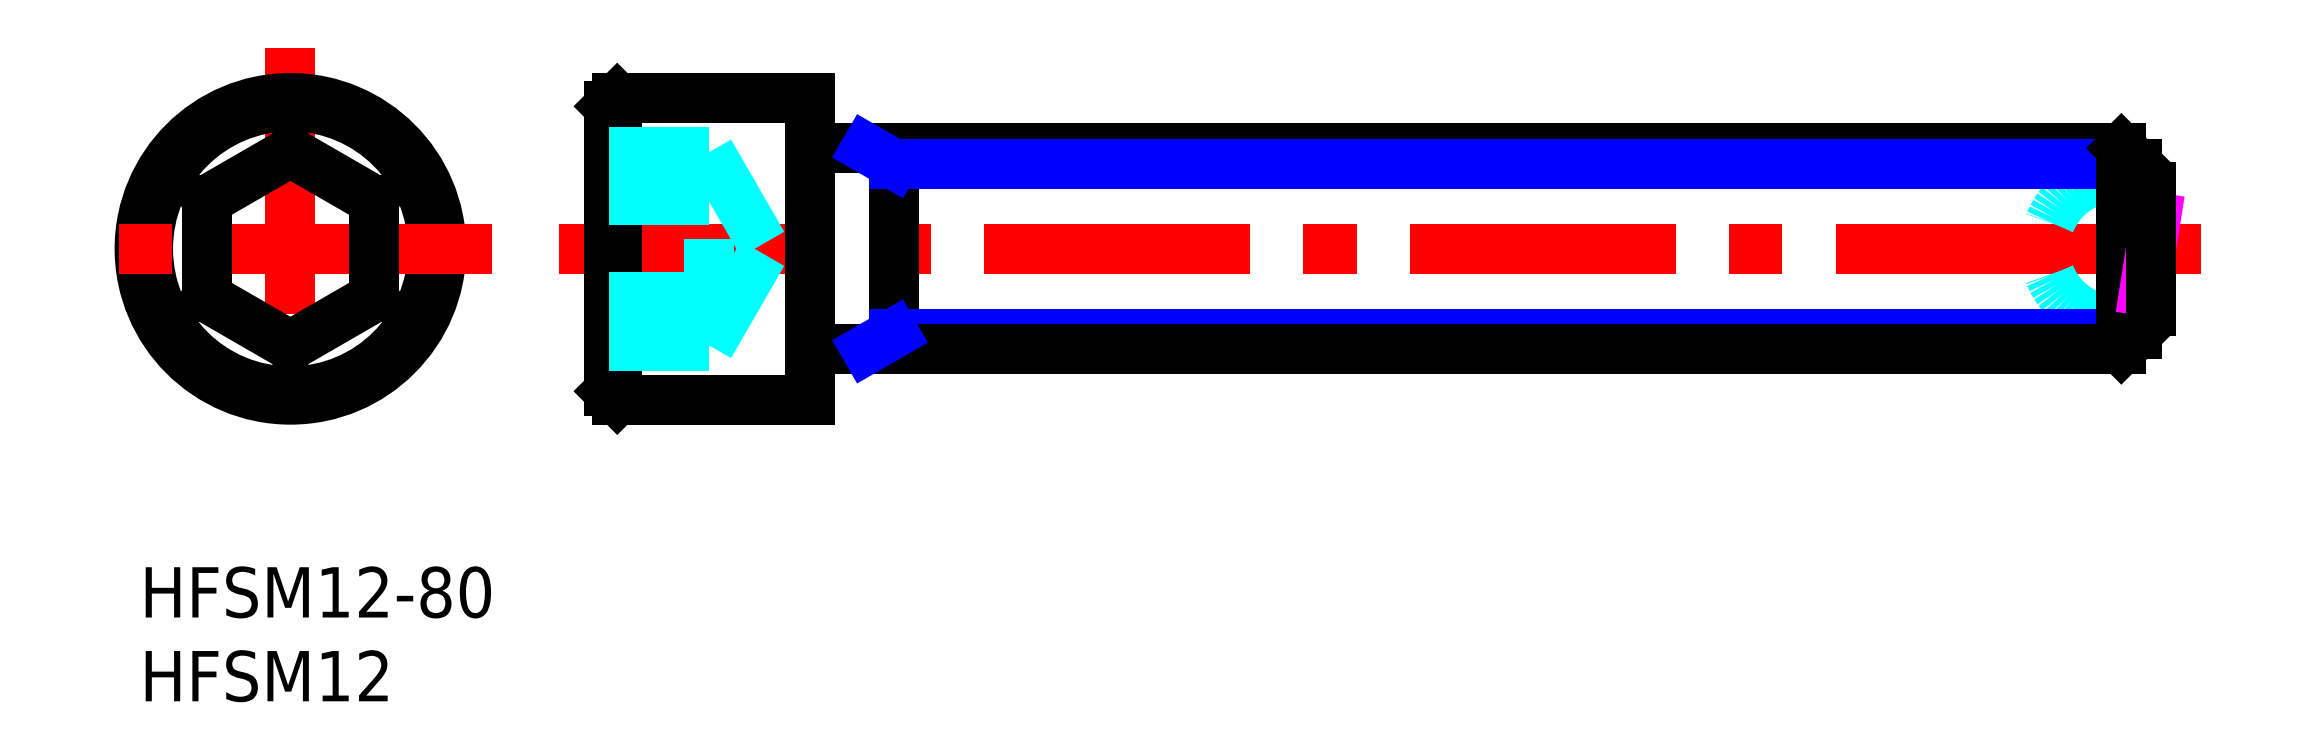
<metadata>
{"format":"dxf","ext":"dxf","renderer":"ezdxf+matplotlib","layout":"modelspace","background":"white","min_lineweight":24,"dpi":150}
</metadata>
<code>
0
SECTION
2
ENTITIES
0
INSERT
8
MSM_CONTINUOUS
2
*U3
10
0
20
0
30
0
0
INSERT
8
MSM_CONTINUOUS
2
*U4
10
0
20
0
30
0
0
LINE
8
MSM_CENTER
10
25
20
19
30
0
11
123
21
19
31
0
0
LINE
8
MSM_CONTINUOUS
10
40
20
28
30
0
11
28.5
21
28
31
0
0
LINE
8
MSM_CONTINUOUS
10
28.5
20
10
30
0
11
40
21
10
31
0
0
LINE
8
MSM_CENTER
10
9
20
31
30
0
11
9
21
7
31
0
0
LINE
8
MSM_CONTINUOUS
10
28.5
20
28
30
0
11
28.5
21
10
31
0
0
CIRCLE
8
MSM_CONTINUOUS
10
9
20
19
30
0
40
9
0
LINE
8
MSM_CONTINUOUS
10
28
20
27.5
30
0
11
28
21
10.5
31
0
0
CIRCLE
8
MSM_CONTINUOUS
10
9
20
19
30
0
40
8.5
0
LINE
8
MSM_CONTINUOUS
10
28
20
10.5
30
0
11
28.5
21
10
31
0
0
LINE
8
MSM_CENTER
10
21
20
19
30
0
11
-3
21
19
31
0
0
LINE
8
MSM_CONTINUOUS
10
14
20
21.89
30
0
11
9
21
24.77
31
0
0
LINE
8
MSM_CONTINUOUS
10
9
20
13.23
30
0
11
14
21
16.11
31
0
0
LINE
8
MSM_CONTINUOUS
10
9
20
24.77
30
0
11
4
21
21.89
31
0
0
LINE
8
MSM_CONTINUOUS
10
4
20
21.89
30
0
11
4
21
16.11
31
0
0
LINE
8
MSM_CONTINUOUS
10
4
20
16.11
30
0
11
9
21
13.23
31
0
0
LINE
8
MSM_CONTINUOUS
10
14
20
16.11
30
0
11
14
21
21.89
31
0
0
LINE
8
MSM_CONTINUOUS
10
28.5
20
28
30
0
11
28
21
27.5
31
0
0
LINE
8
MSM_CONTINUOUS
10
40
20
10
30
0
11
40
21
28
31
0
0
LINE
8
MSM_CONTINUOUS
10
45
20
13
30
0
11
45
21
25
31
0
0
ARC
8
MSM_DASHED
10
117.9
20
19
30
0
40
4.25
50
72.77
51
287.2
0
ARC
8
MSM_CONTINUOUS
10
117.9
20
19
30
0
40
4.25
50
287.2
51
299
0
ARC
8
MSM_CONTINUOUS
10
117.9
20
19
30
0
40
4.25
50
61.02
51
72.77
0
LINE
8
MSM_NARROW
10
45
20
13.95
30
0
11
119.2
21
13.95
31
0
0
LINE
8
MSM_CONTINUOUS
10
40
20
13
30
0
11
118.3
21
13
31
0
0
LINE
8
MSM_CONTINUOUS
10
40
20
25
30
0
11
118.3
21
25
31
0
0
LINE
8
MSM_NARROW
10
45
20
24.05
30
0
11
119.2
21
24.05
31
0
0
LINE
8
MSM_CONTINUOUS
10
119.2
20
13.95
30
0
11
119.2
21
24.05
31
0
0
LINE
8
MSM_CONTINUOUS
10
119.2
20
24.05
30
0
11
118.3
21
25
31
0
0
LINE
8
MSM_CONTINUOUS
10
118.3
20
25
30
0
11
118.3
21
13
31
0
0
LINE
8
MSM_CONTINUOUS
10
118.3
20
13
30
0
11
119.2
21
13.95
31
0
0
LINE
8
MSM_NARROW
10
43.36
20
13
30
0
11
45
21
13.95
31
0
0
LINE
8
MSM_NARROW
10
43.36
20
25
30
0
11
45
21
24.05
31
0
0
LINE
8
MSM_DASHED
10
28
20
16.11
30
0
11
34
21
16.11
31
0
0
LINE
8
MSM_DASHED
10
28
20
13.23
30
0
11
34
21
13.23
31
0
0
LINE
8
MSM_DASHED
10
34
20
13.23
30
0
11
37.33
21
19
31
0
0
LINE
8
MSM_DASHED
10
28
20
21.89
30
0
11
34
21
21.89
31
0
0
LINE
8
MSM_DASHED
10
28
20
24.77
30
0
11
34
21
24.77
31
0
0
LINE
8
MSM_DASHED
10
34
20
24.77
30
0
11
37.33
21
19
31
0
0
LINE
8
MSM_DASHED
10
34
20
13.23
30
0
11
34
21
24.77
31
0
0
LINE
8
MSM_IMAGINARY
10
119.4
20
15.01
30
0
11
120.6
21
22.35
31
0
0
LINE
8
MSM_CONTINUOUS
10
120
20
22.72
30
0
11
120
21
15.28
31
0
0
ENDSEC
0
EOF

</code>
